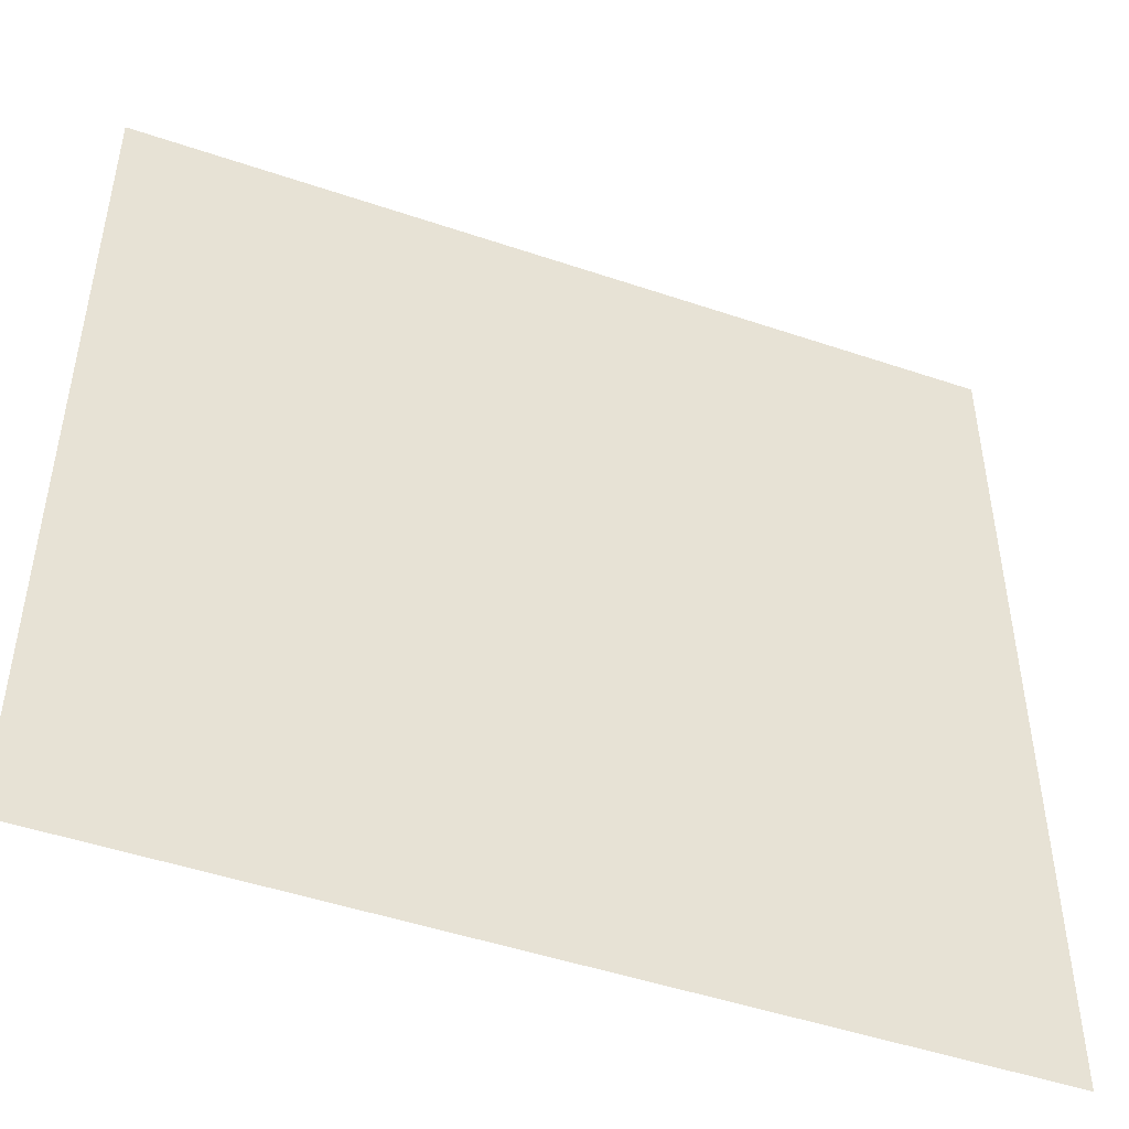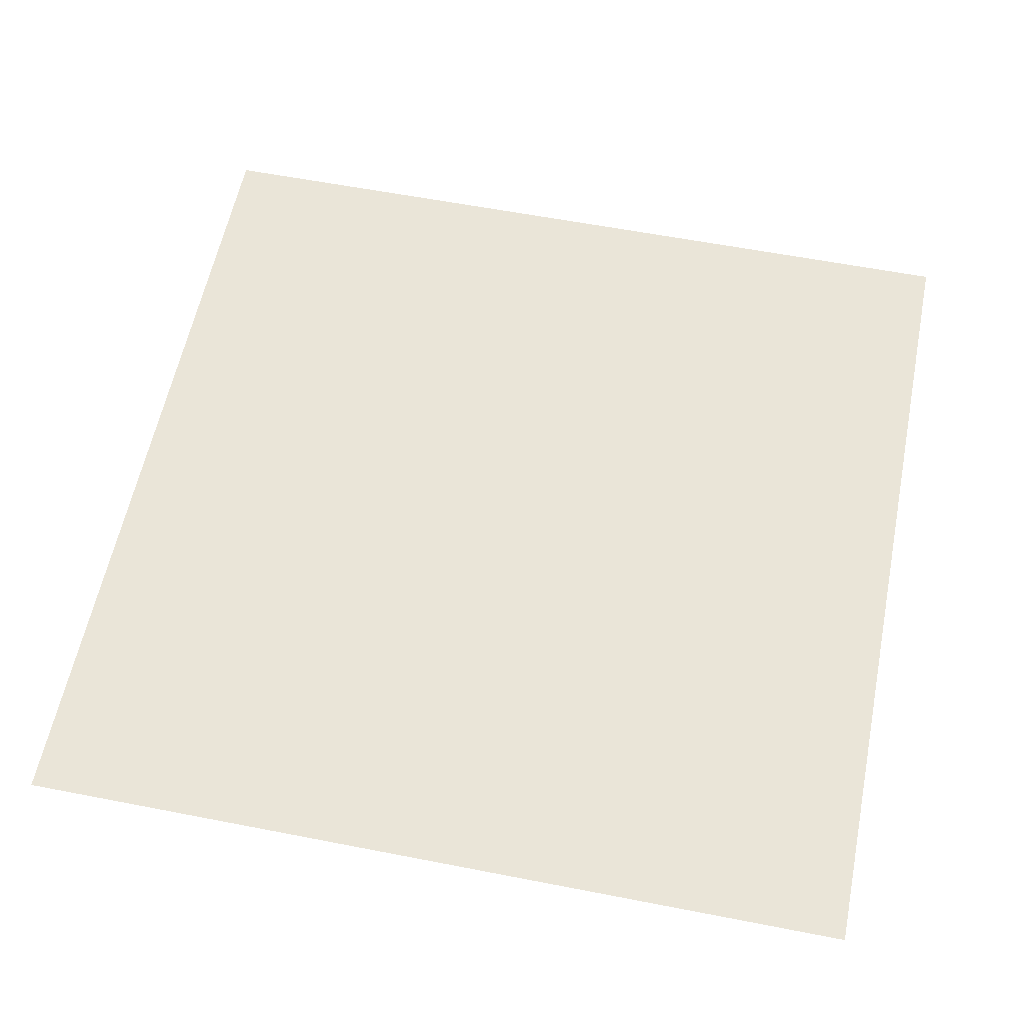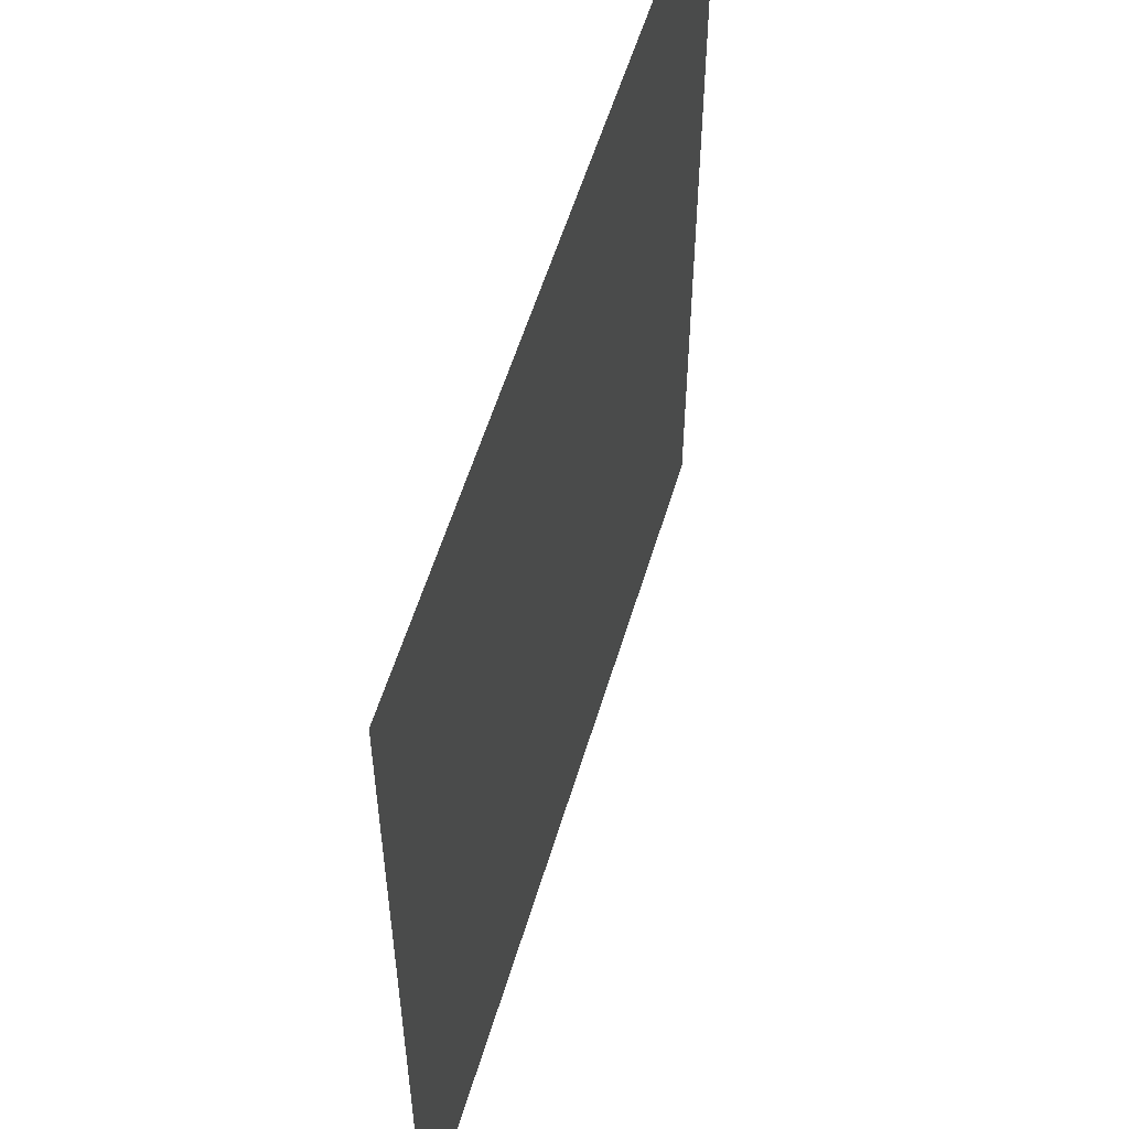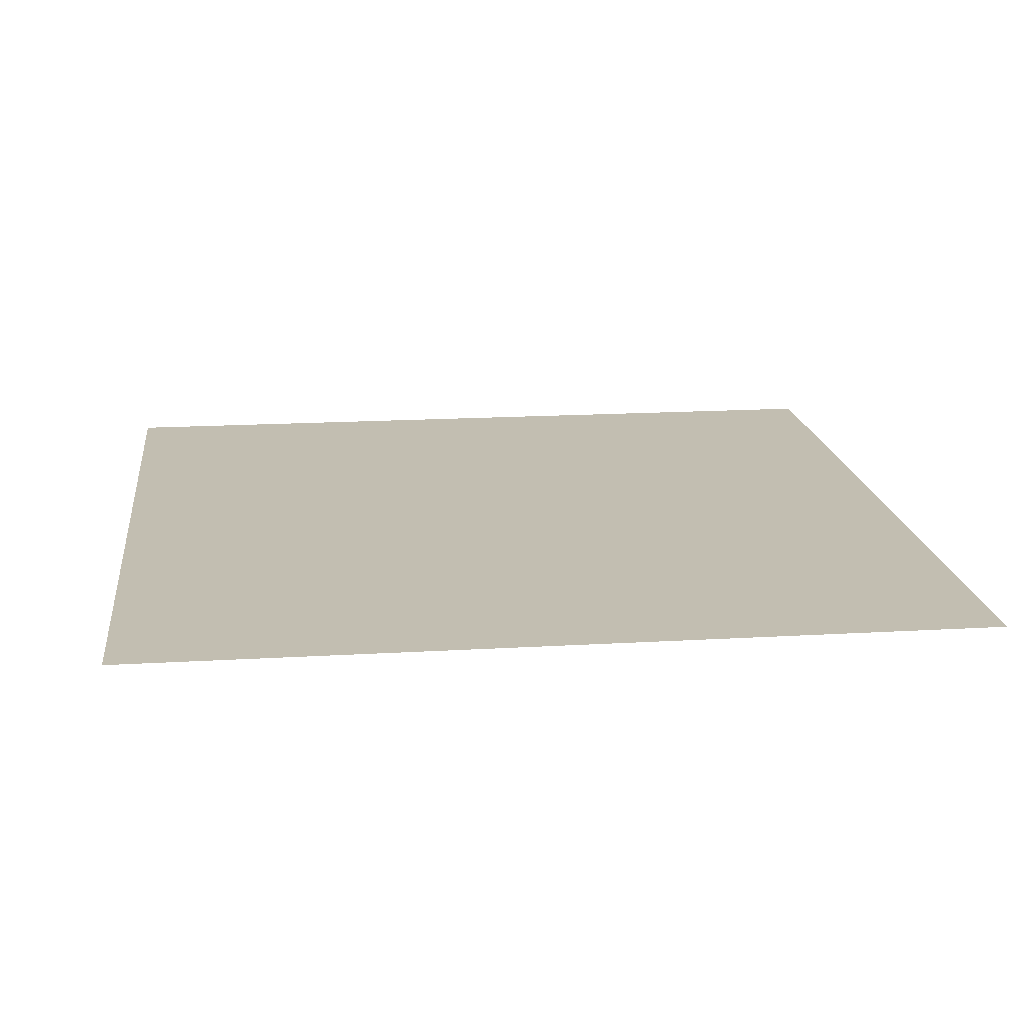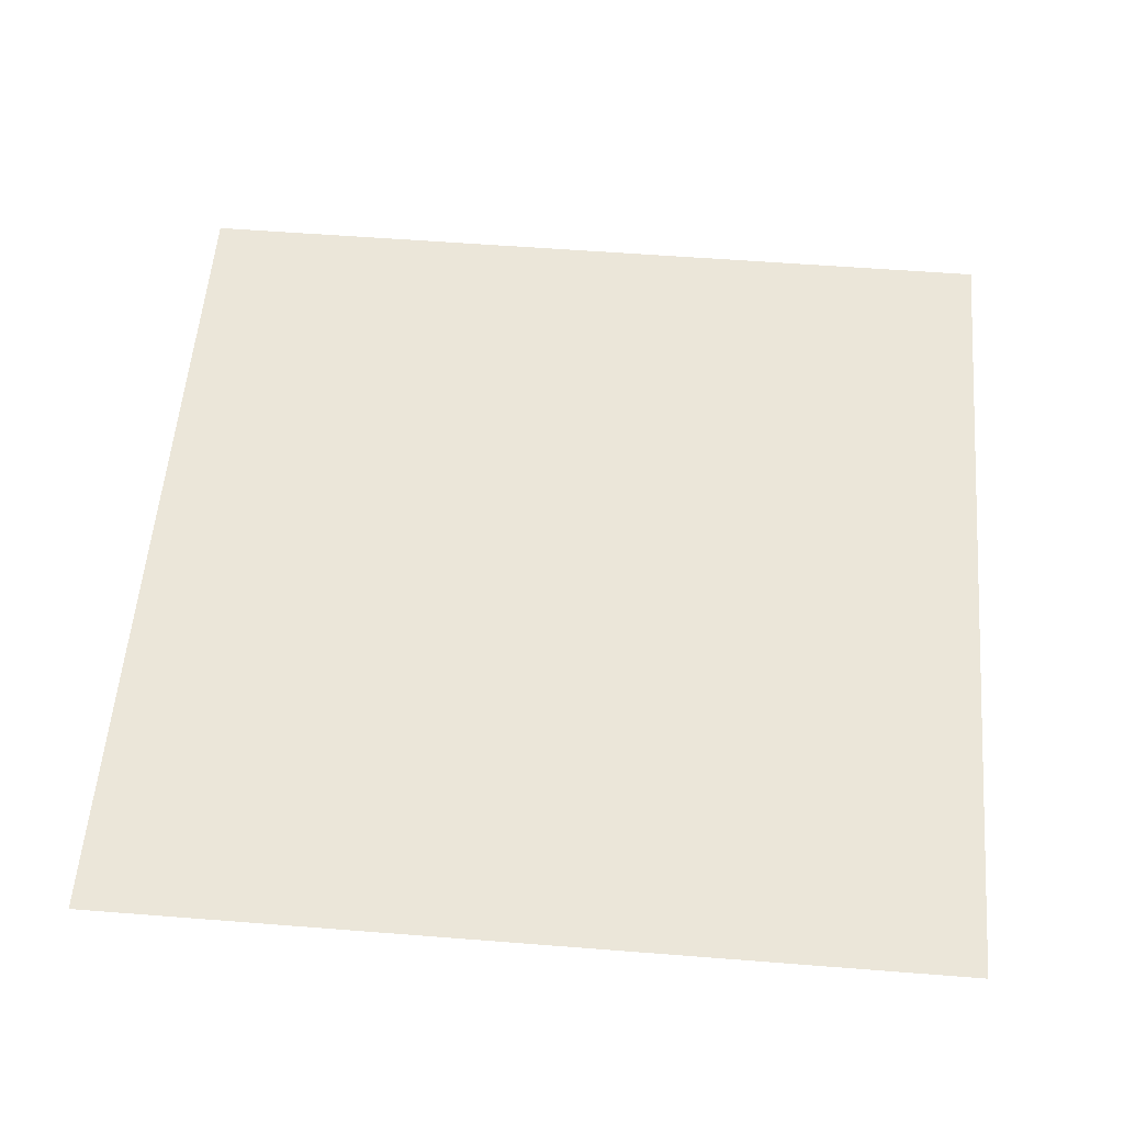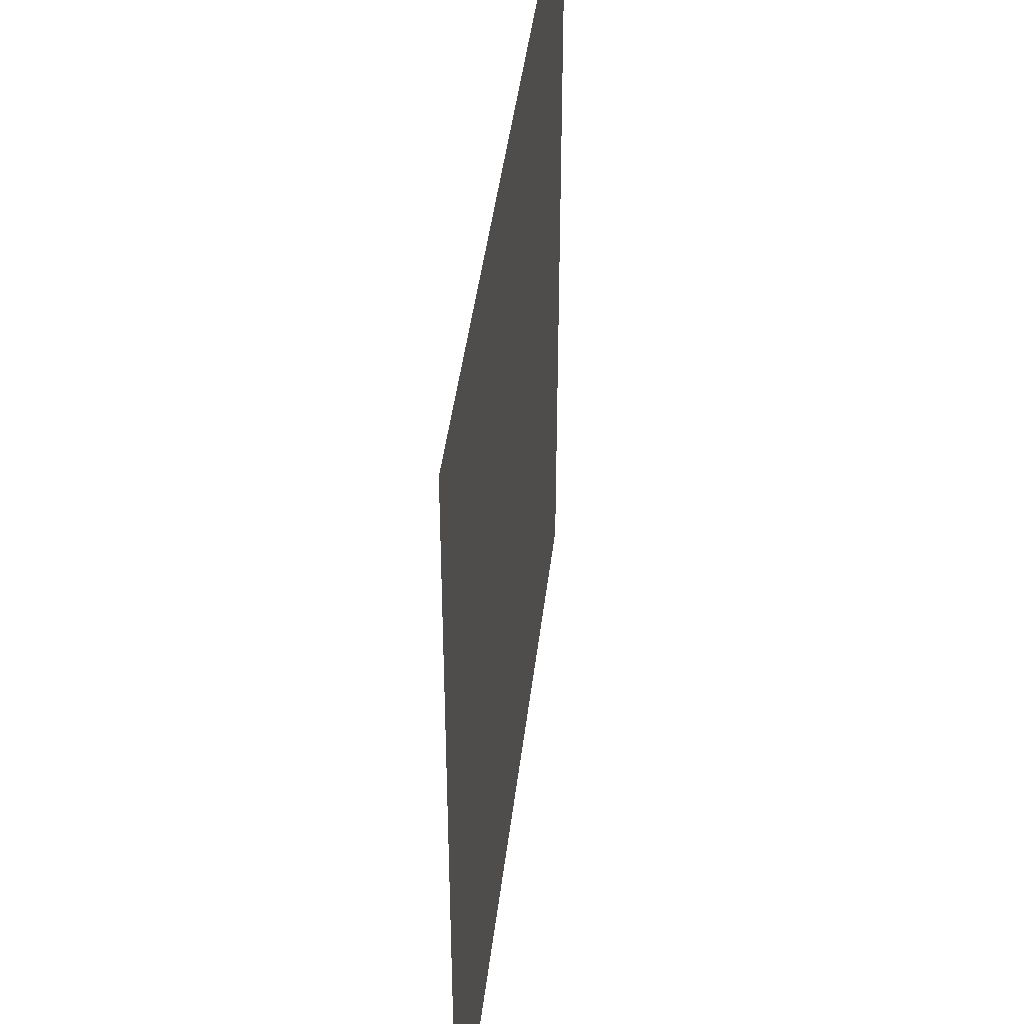
<metadata>
{"format":"obj","ext":"obj","renderer":"f3d","projection":"perspective","resolution":1024,"background":"white","views":[{"elev":-48.2,"azim":-20.8,"up":"+Z"},{"elev":58.7,"azim":-78.6,"up":"+Y"},{"elev":56.2,"azim":106.6,"up":"+Z"},{"elev":17.1,"azim":-6.8,"up":"+Y"},{"elev":56.0,"azim":94.7,"up":"+Y"},{"elev":42.9,"azim":96.7,"up":"+Z"}]}
</metadata>
<code>
v -20 0 -20
v -20 0 20
v 20 0 20
v 20 0 -20
f 1 2 3
f 1 3 4

</code>
